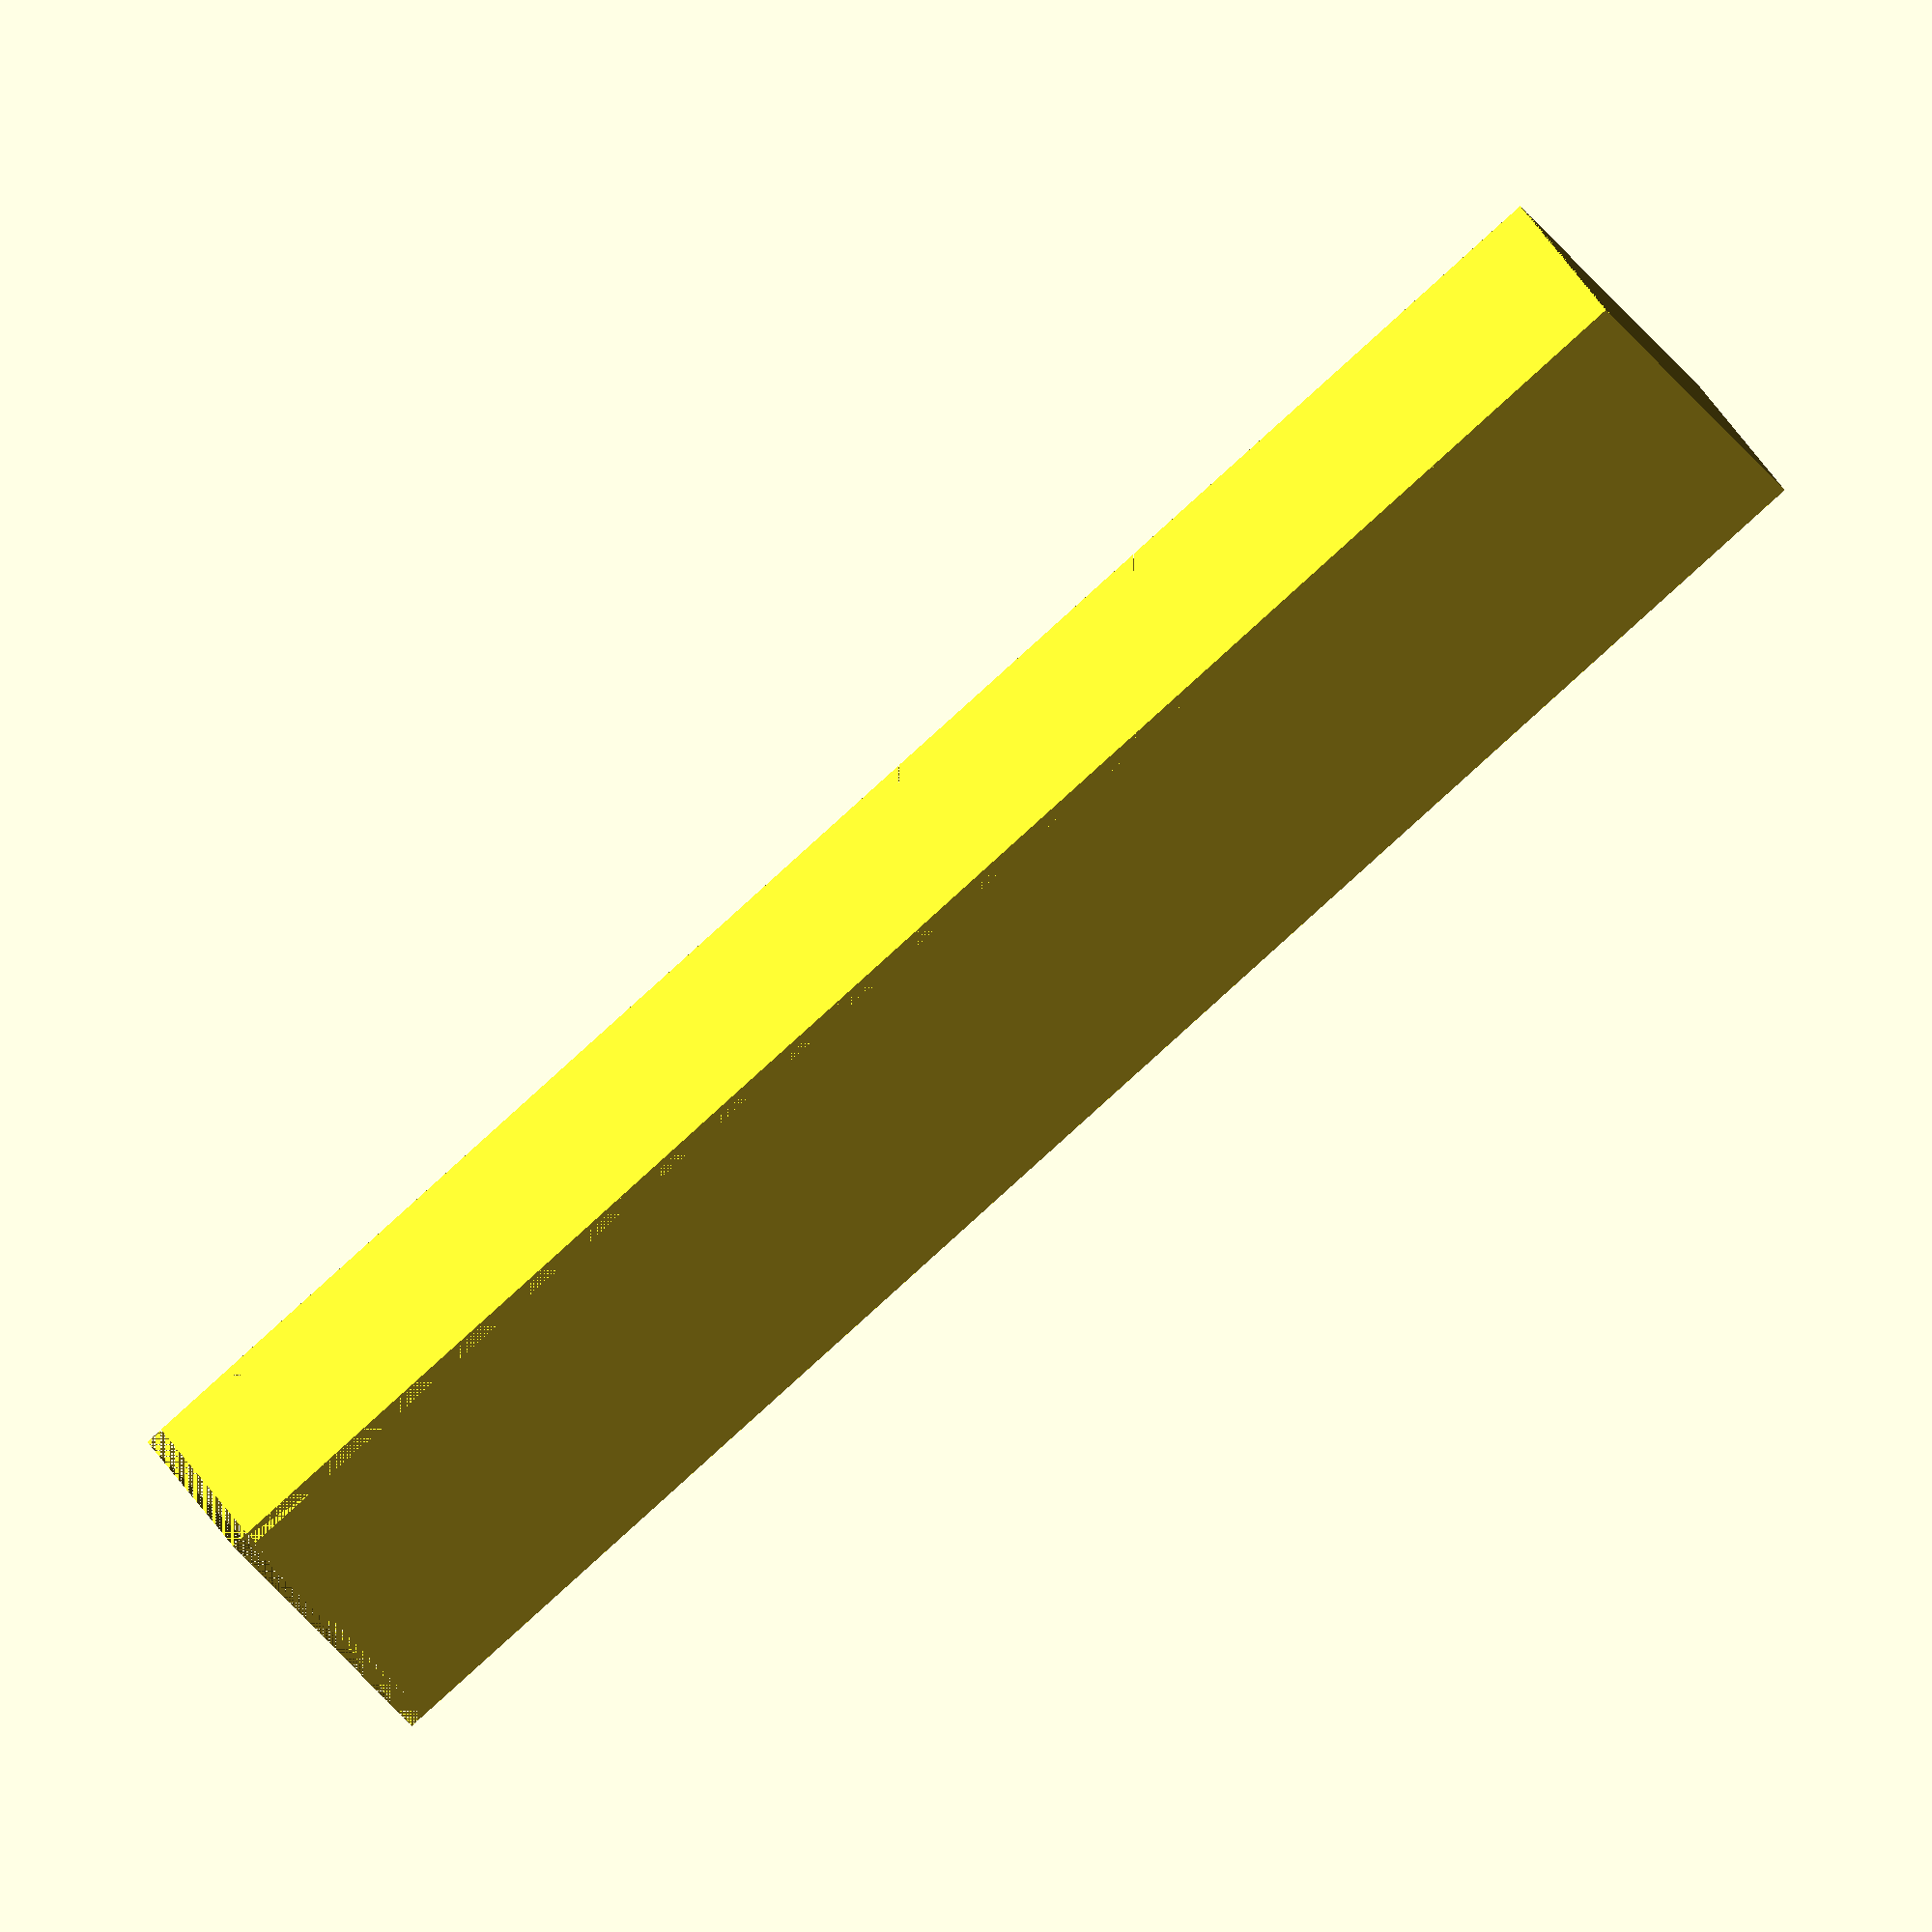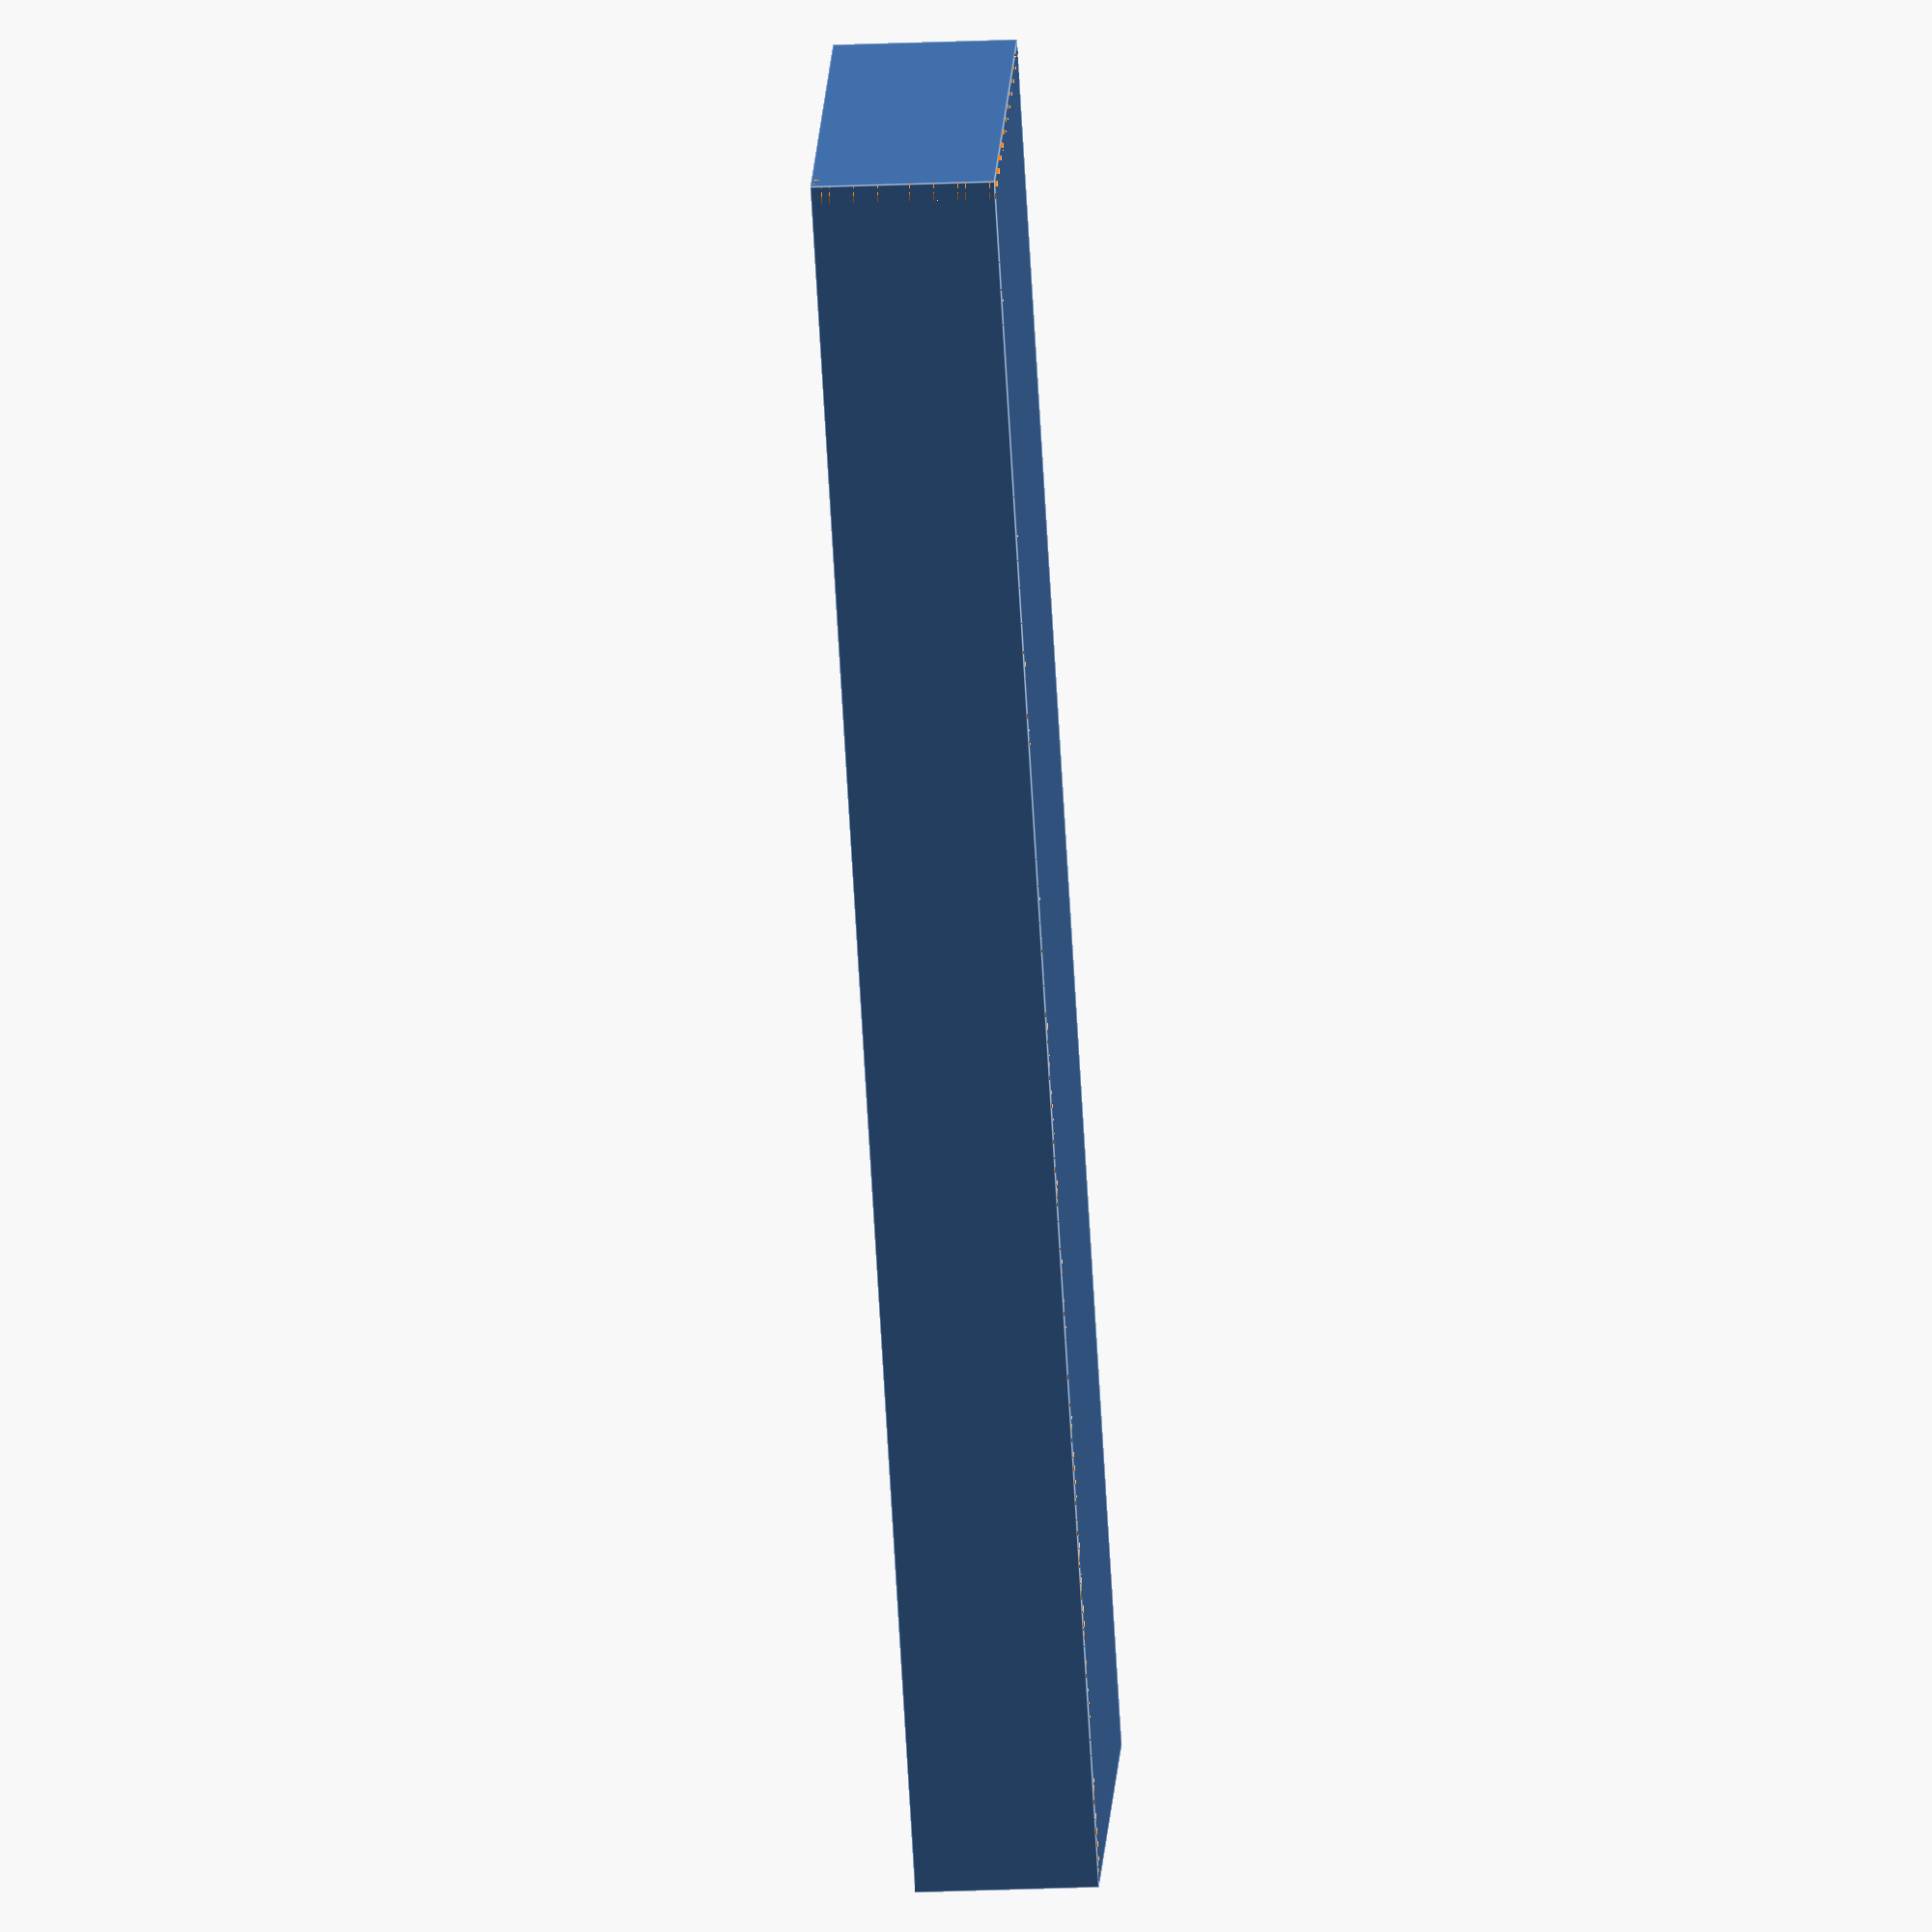
<openscad>
module i_beam(length, width, height, fillet_radius) {
  difference() {
    cube([length, width, height]);
    translate([length - 1, 0, 0])
    cube([1, width, height]);
    translate([0, width - 1, 0])
    cube([length, 1, height]);
  }
}

i_beam(length = 100, width = 20, height = 10, fillet_radius = 2);
</openscad>
<views>
elev=140.6 azim=213.1 roll=27.6 proj=o view=wireframe
elev=20.0 azim=227.4 roll=274.8 proj=o view=edges
</views>
